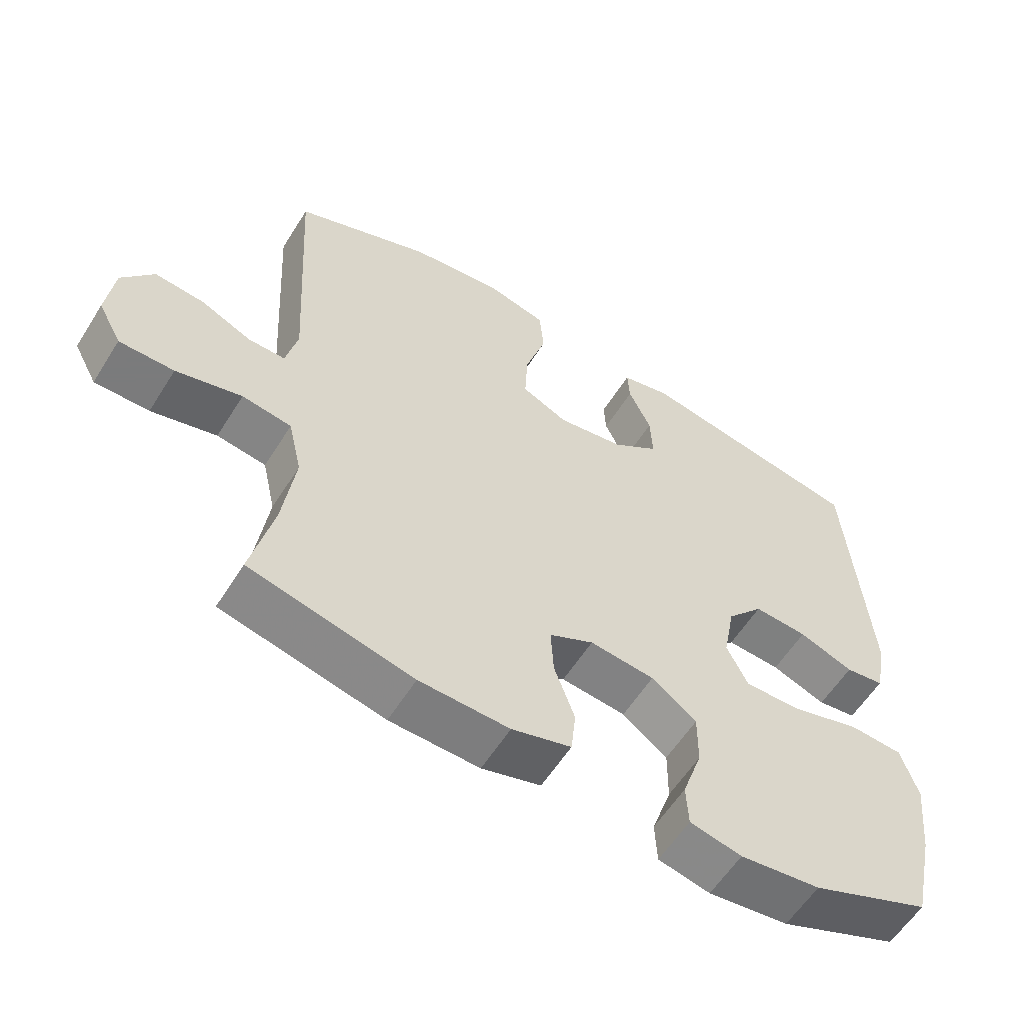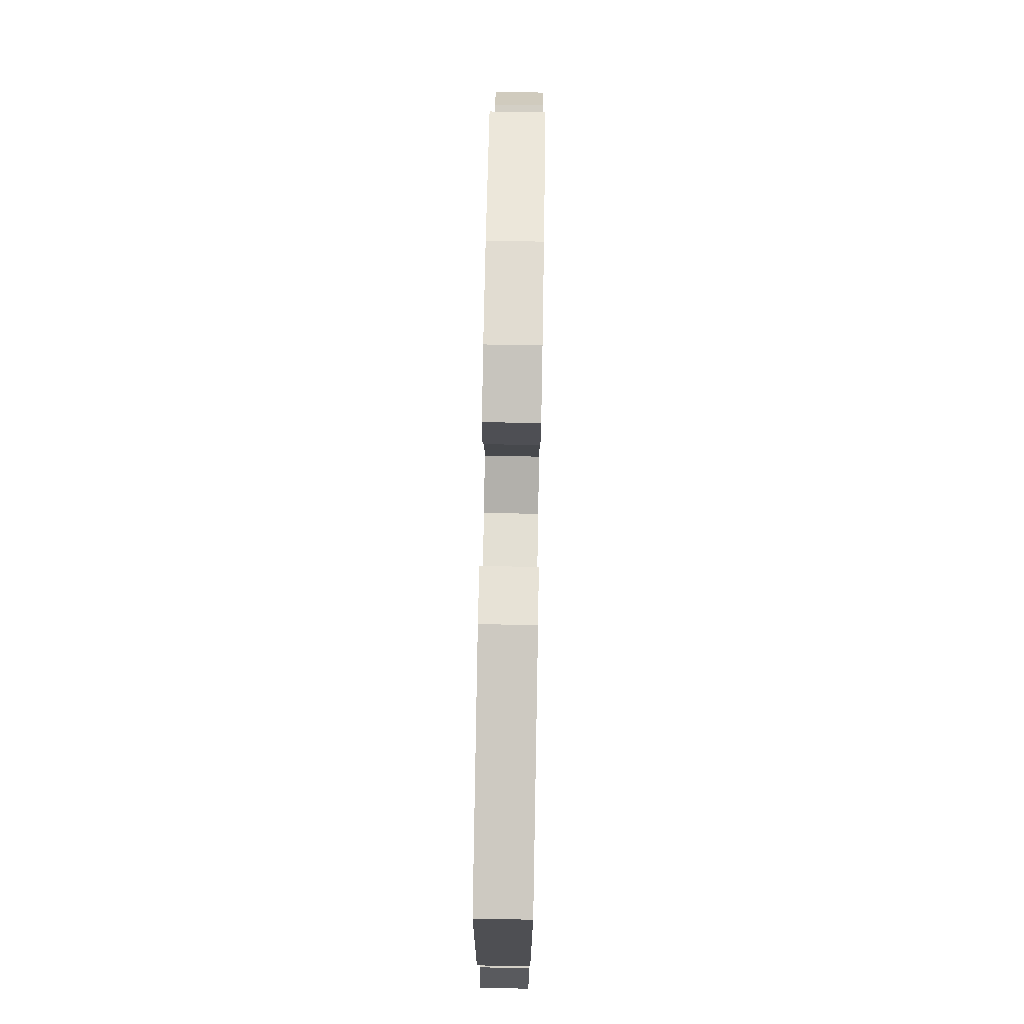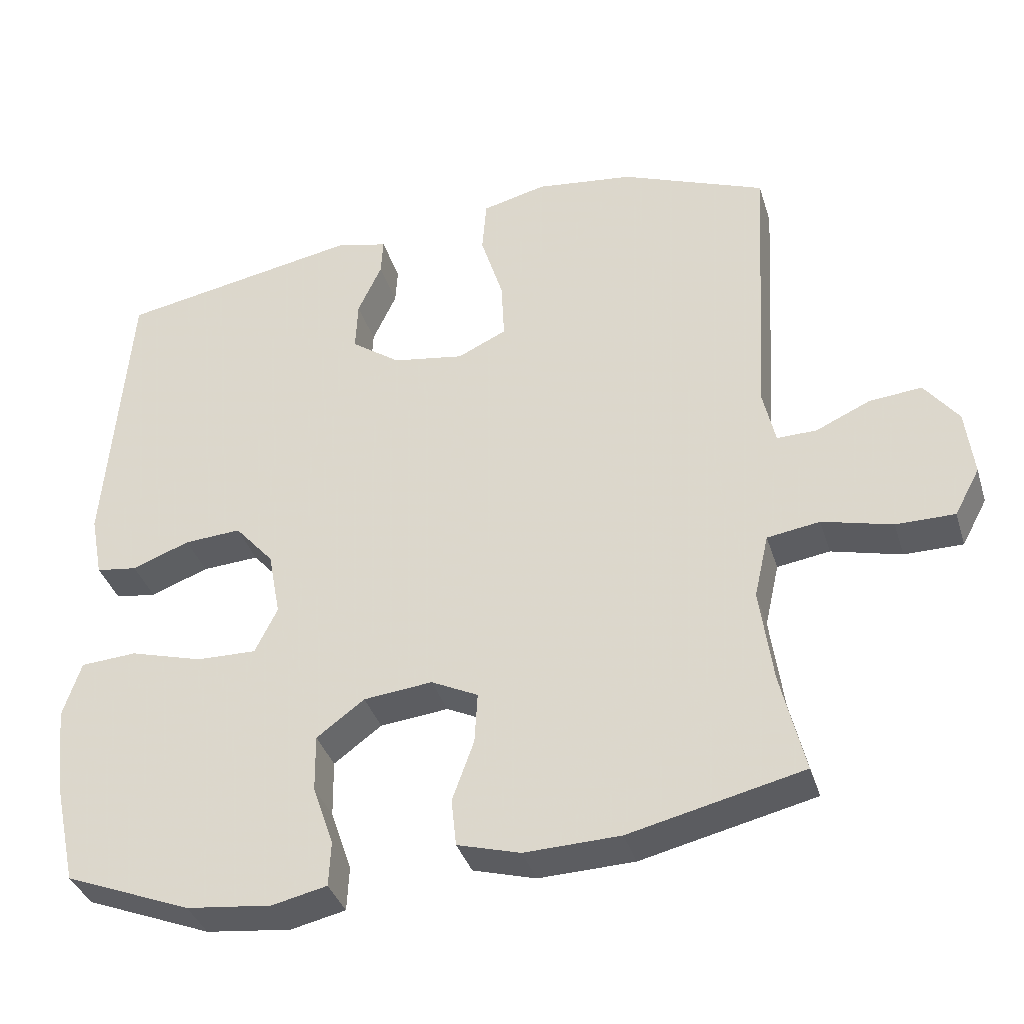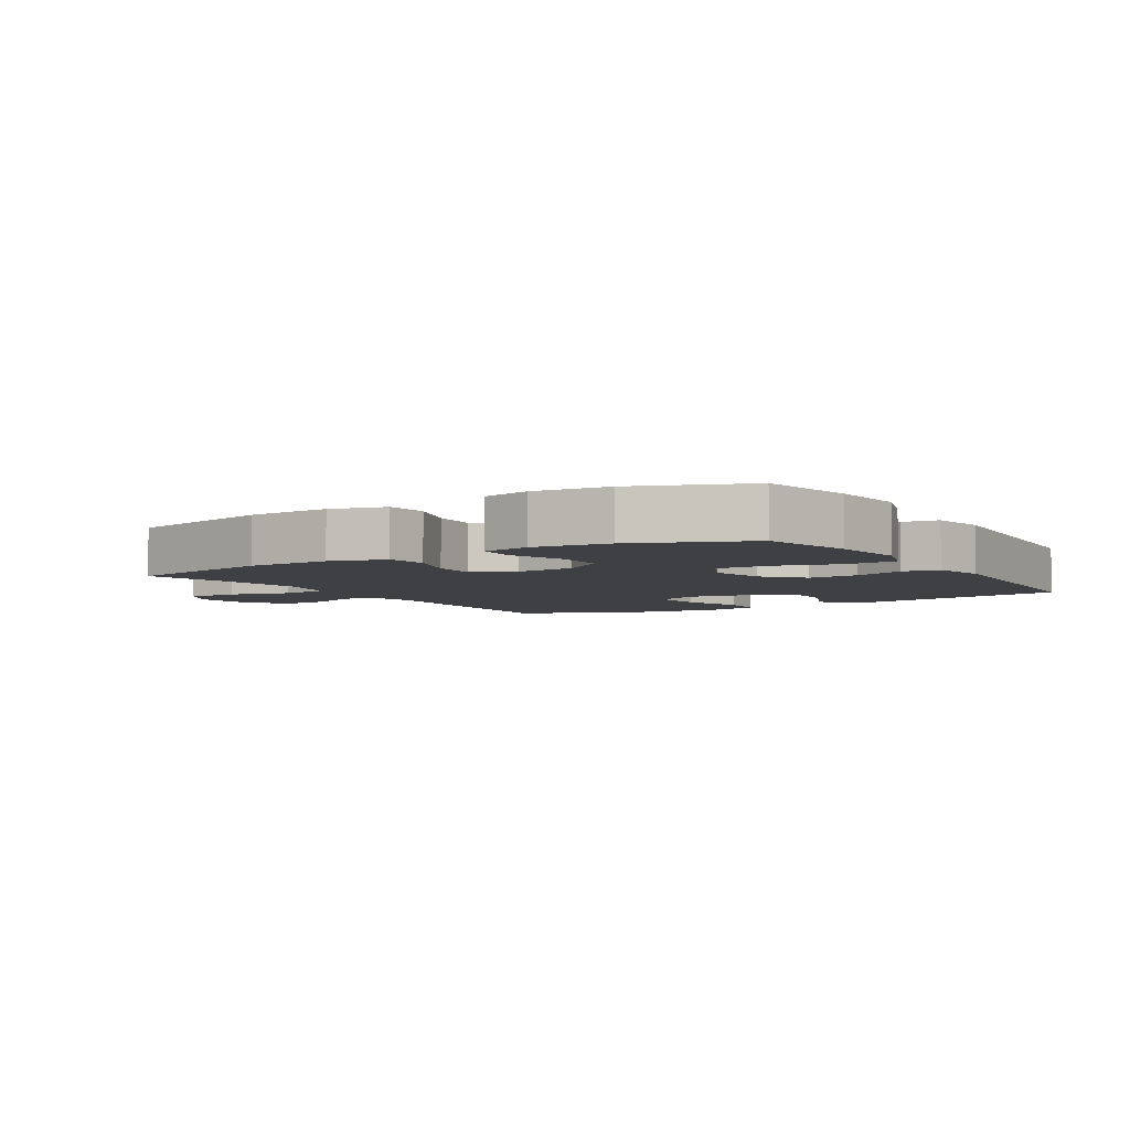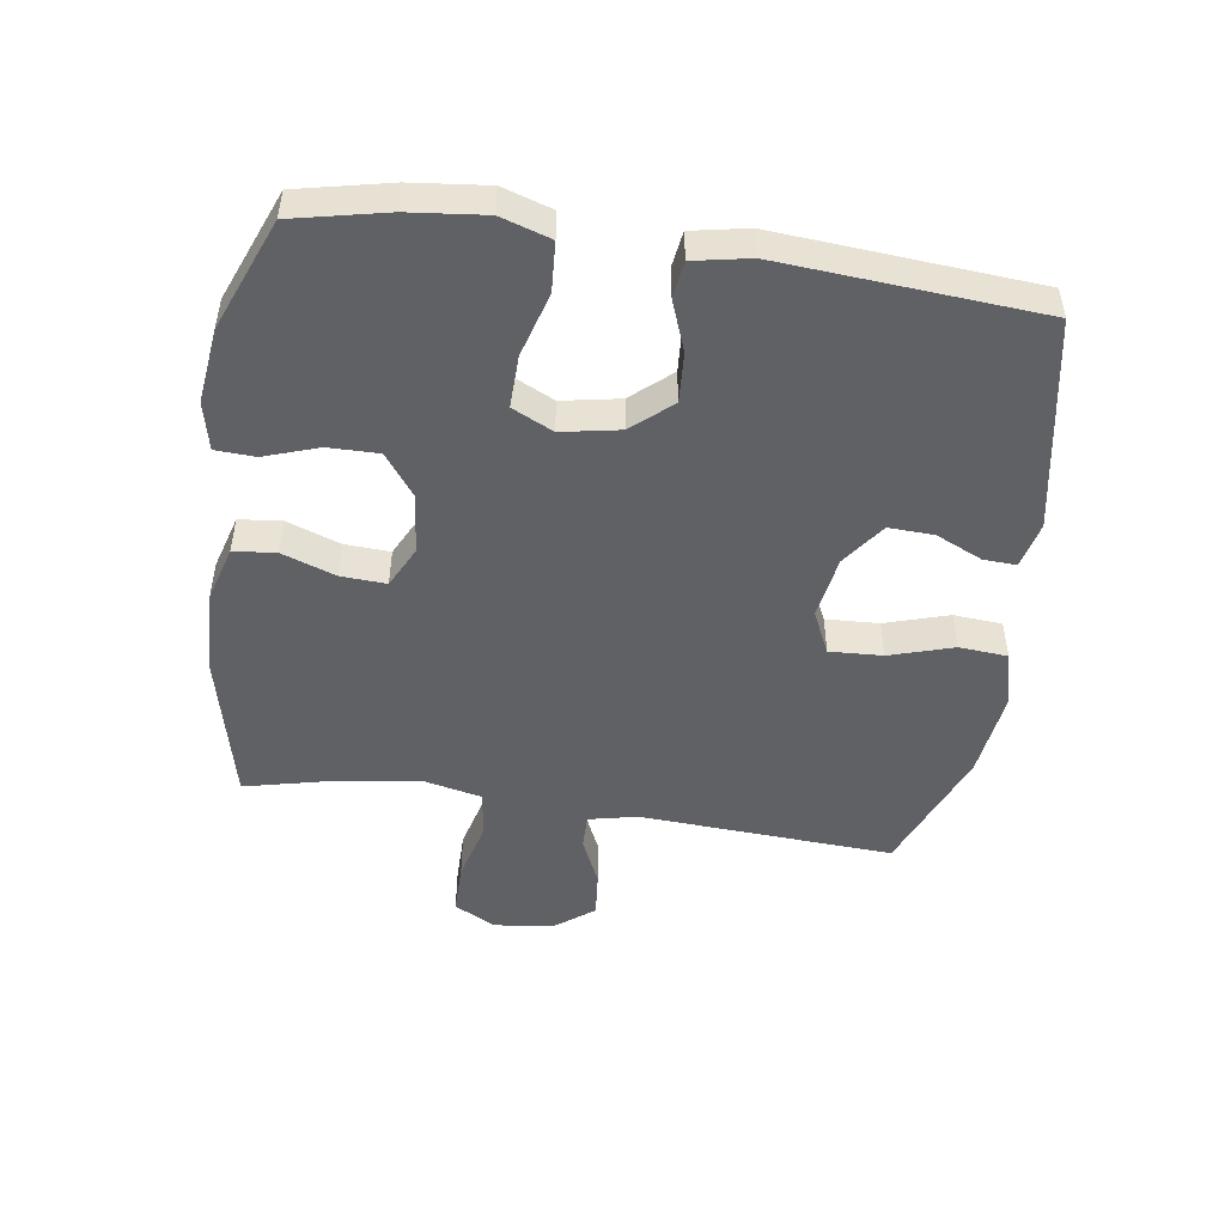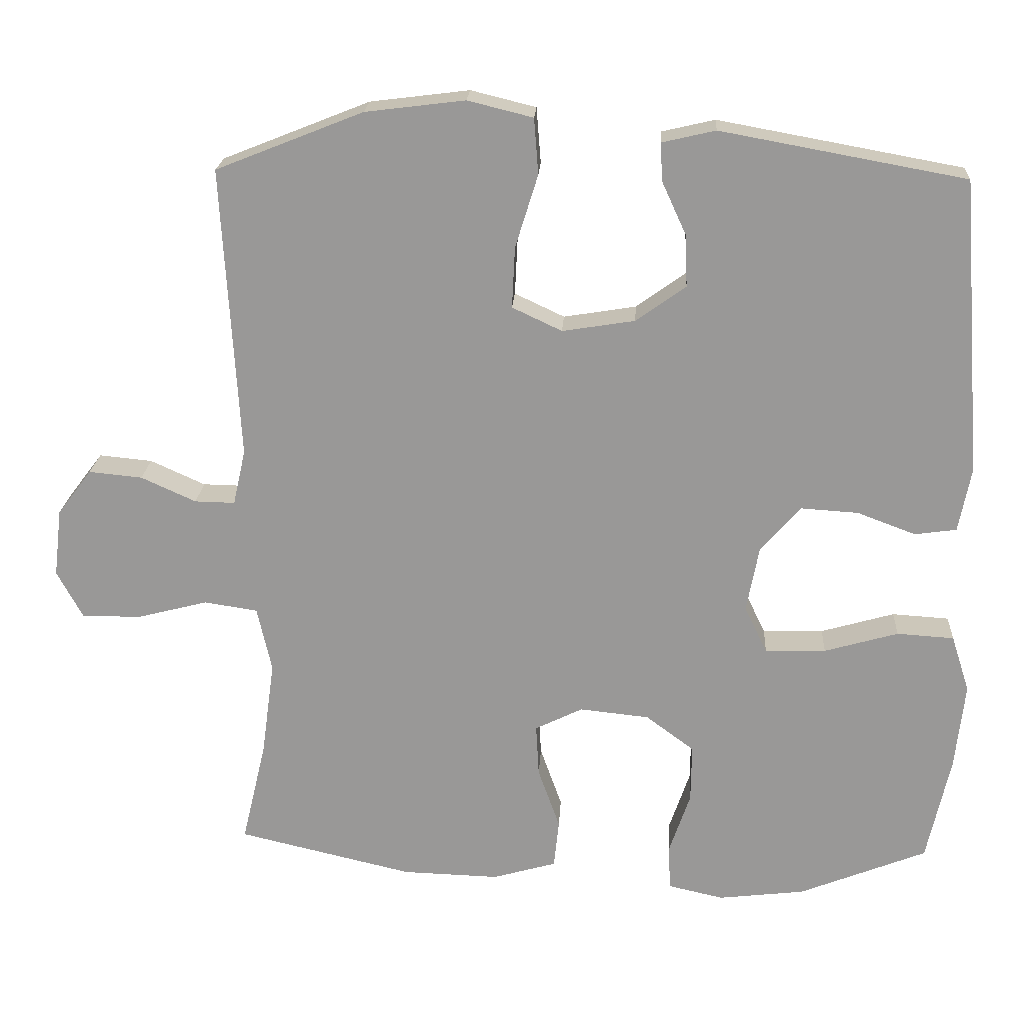
<metadata>
{"format":"obj","ext":"obj","renderer":"f3d","projection":"perspective","resolution":1024,"background":"white","views":[{"elev":-58.4,"azim":148.1,"up":"+Z"},{"elev":76.2,"azim":-89.0,"up":"+Z"},{"elev":-36.9,"azim":16.5,"up":"+Z"},{"elev":-4.9,"azim":-148.1,"up":"+Y"},{"elev":-48.9,"azim":-98.4,"up":"+Y"},{"elev":20.8,"azim":-176.7,"up":"+Z"}]}
</metadata>
<code>
v 0.5 0.07 -0.5
v 0.26 0.07 -0.556
v 0.128 0.07 -0.56
v 0.041 0.07 -0.535
v 0.034 0.07 -0.469
v 0.064 0.07 -0.385
v 0.068 0.07 -0.314
v 0.003 0.07 -0.282
v -0.092 0.07 -0.292
v -0.158 0.07 -0.341
v -0.157 0.07 -0.42
v -0.128 0.07 -0.505
v -0.131 0.07 -0.567
v -0.207 0.07 -0.584
v -0.325 0.07 -0.57
v -0.5 0.07 -0.5
v -0.532 0.07 -0.354
v -0.545 0.07 -0.235
v -0.52 0.07 -0.157
v -0.442 0.07 -0.152
v -0.341 0.07 -0.181
v -0.258 0.07 -0.183
v -0.227 0.07 -0.119
v -0.244 0.07 -0.028
v -0.298 0.07 0.034
v -0.377 0.07 0.029
v -0.457 0.07 -0.001
v -0.514 0.07 0.007
v -0.531 0.07 0.095
v -0.5 0.07 0.5
v -0.166 0.07 0.561
v -0.093 0.07 0.544
v -0.096 0.07 0.492
v -0.129 0.07 0.42
v -0.132 0.07 0.349
v -0.064 0.07 0.3
v 0.035 0.07 0.284
v 0.103 0.07 0.316
v 0.099 0.07 0.399
v 0.068 0.07 0.499
v 0.074 0.07 0.575
v 0.163 0.07 0.597
v 0.299 0.07 0.58
v 0.5 0.07 0.5
v 0.477 0.07 0.101
v 0.494 0.07 0.025
v 0.549 0.07 0.026
v 0.624 0.07 0.06
v 0.697 0.07 0.067
v 0.744 0.07 0.005
v 0.755 0.07 -0.088
v 0.72 0.07 -0.153
v 0.639 0.07 -0.153
v 0.542 0.07 -0.128
v 0.469 0.07 -0.139
v 0.449 0.07 -0.228
v 0.467 0.07 -0.36
v 0.5 0 -0.5
v 0.26 0 -0.556
v 0.128 0 -0.56
v 0.041 0 -0.535
v 0.034 0 -0.469
v 0.064 0 -0.385
v 0.068 0 -0.314
v 0.003 0 -0.282
v -0.092 0 -0.292
v -0.158 0 -0.341
v -0.157 0 -0.42
v -0.128 0 -0.505
v -0.131 0 -0.567
v -0.207 0 -0.584
v -0.325 0 -0.57
v -0.5 0 -0.5
v -0.532 0 -0.354
v -0.545 0 -0.235
v -0.52 0 -0.157
v -0.442 0 -0.152
v -0.341 0 -0.181
v -0.258 0 -0.183
v -0.227 0 -0.119
v -0.244 0 -0.028
v -0.298 0 0.034
v -0.377 0 0.029
v -0.457 0 -0.001
v -0.514 0 0.007
v -0.531 0 0.095
v -0.5 0 0.5
v -0.166 0 0.561
v -0.093 0 0.544
v -0.096 0 0.492
v -0.129 0 0.42
v -0.132 0 0.349
v -0.064 0 0.3
v 0.035 0 0.284
v 0.103 0 0.316
v 0.099 0 0.399
v 0.068 0 0.499
v 0.074 0 0.575
v 0.163 0 0.597
v 0.299 0 0.58
v 0.5 0 0.5
v 0.477 0 0.101
v 0.494 0 0.025
v 0.549 0 0.026
v 0.624 0 0.06
v 0.697 0 0.067
v 0.744 0 0.005
v 0.755 0 -0.088
v 0.72 0 -0.153
v 0.639 0 -0.153
v 0.542 0 -0.128
v 0.469 0 -0.139
v 0.449 0 -0.228
v 0.467 0 -0.36
f 51 52 53 54
f 51 54 55
f 50 51 55
f 47 48 49 50
f 46 47 50 55
f 45 46 55 56
f 43 44 45 56
f 39 40 41 42
f 38 39 42 43
f 31 32 33 34
f 31 34 35
f 30 31 35
f 29 30 35 36
f 26 27 28 29
f 25 26 29 36
f 18 19 20 21
f 18 21 22
f 17 18 22
f 16 17 22
f 15 16 22
f 14 15 22 23
f 11 12 13 14
f 10 11 14 23
f 3 4 5 6
f 3 6 7
f 57 1 2 3
f 57 3 7
f 38 43 56 57
f 37 38 57 7
f 24 25 36 37
f 24 37 7 8
f 9 10 23 24
f 8 9 24
f 111 110 109 108
f 112 111 108
f 112 108 107
f 107 106 105 104
f 112 107 104 103
f 113 112 103 102
f 113 102 101 100
f 99 98 97 96
f 100 99 96 95
f 91 90 89 88
f 92 91 88
f 92 88 87
f 93 92 87 86
f 86 85 84 83
f 93 86 83 82
f 78 77 76 75
f 79 78 75
f 79 75 74
f 79 74 73
f 79 73 72
f 80 79 72 71
f 71 70 69 68
f 80 71 68 67
f 63 62 61 60
f 64 63 60
f 60 59 58 114
f 64 60 114
f 114 113 100 95
f 64 114 95 94
f 94 93 82 81
f 65 64 94 81
f 81 80 67 66
f 81 66 65
f 1 58 59 2
f 2 59 60 3
f 3 60 61 4
f 4 61 62 5
f 5 62 63 6
f 6 63 64 7
f 7 64 65 8
f 8 65 66 9
f 9 66 67 10
f 10 67 68 11
f 11 68 69 12
f 12 69 70 13
f 13 70 71 14
f 14 71 72 15
f 15 72 73 16
f 16 73 74 17
f 17 74 75 18
f 18 75 76 19
f 19 76 77 20
f 20 77 78 21
f 21 78 79 22
f 22 79 80 23
f 23 80 81 24
f 24 81 82 25
f 25 82 83 26
f 26 83 84 27
f 27 84 85 28
f 28 85 86 29
f 29 86 87 30
f 30 87 88 31
f 31 88 89 32
f 32 89 90 33
f 33 90 91 34
f 34 91 92 35
f 35 92 93 36
f 36 93 94 37
f 37 94 95 38
f 38 95 96 39
f 39 96 97 40
f 40 97 98 41
f 41 98 99 42
f 42 99 100 43
f 43 100 101 44
f 44 101 102 45
f 45 102 103 46
f 46 103 104 47
f 47 104 105 48
f 48 105 106 49
f 49 106 107 50
f 50 107 108 51
f 51 108 109 52
f 52 109 110 53
f 53 110 111 54
f 54 111 112 55
f 55 112 113 56
f 56 113 114 57
f 57 114 58 1

</code>
